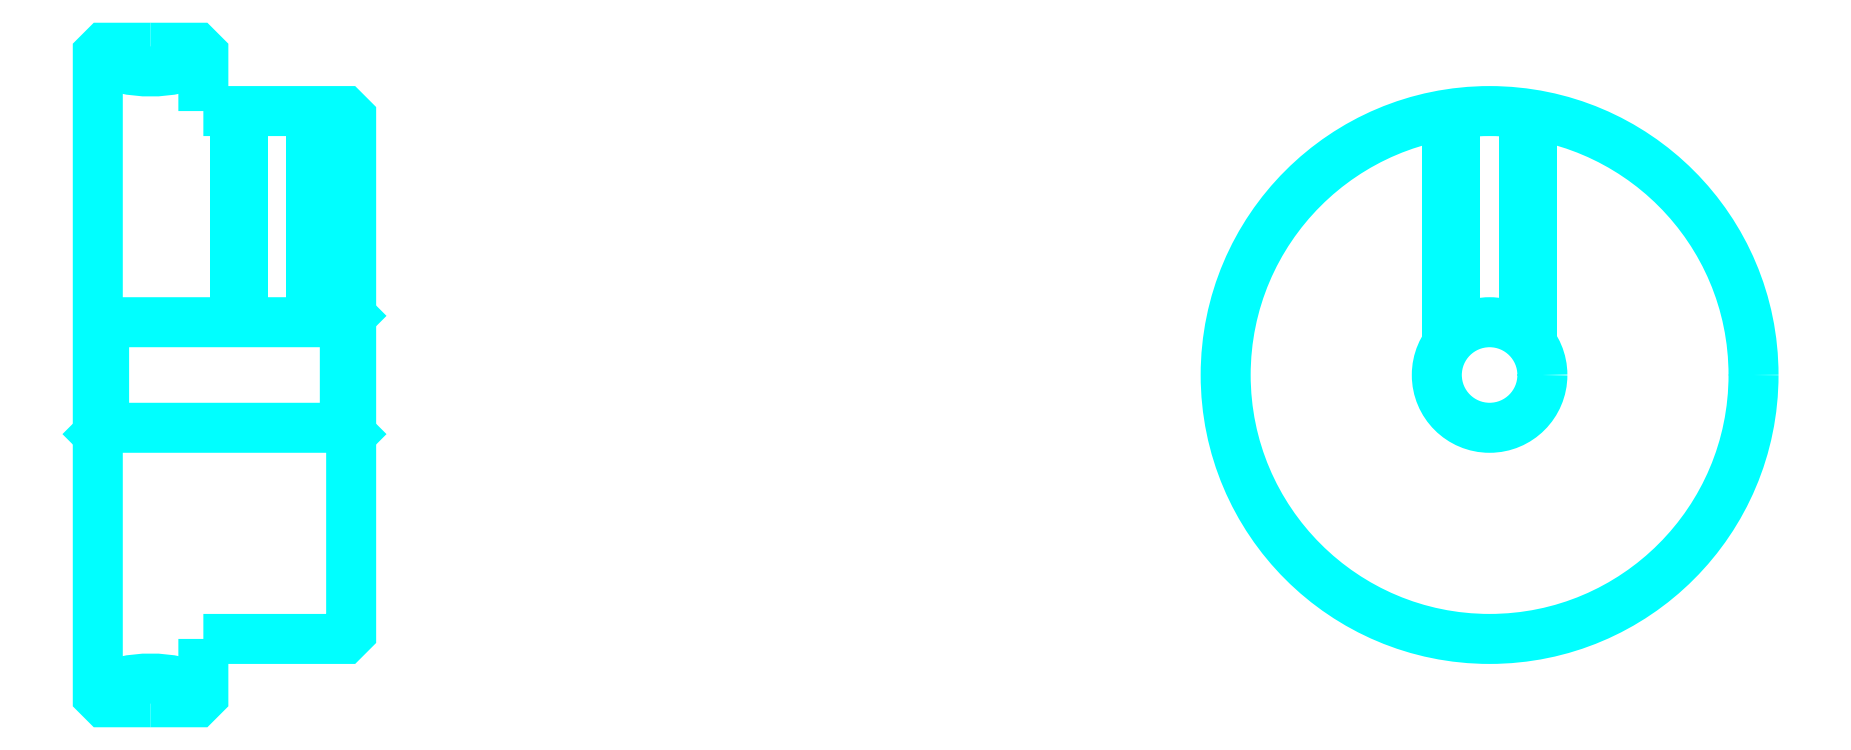
<metadata>
{"format":"dxf","ext":"dxf","renderer":"ezdxf+matplotlib","layout":"modelspace","background":"white","min_lineweight":24,"dpi":150}
</metadata>
<code>
0
SECTION
2
ENTITIES
0
ARC
8
0
10
38.95
20
63.3
30
0
40
6.125
50
245.9
51
294.1
0
ARC
8
0
10
38.95
20
22.3
30
0
40
6.125
50
65.91
51
114.1
0
LINE
8
0
10
48.45
20
45.6
30
0
11
48.15
21
45.3
31
0
0
LINE
8
0
10
48.45
20
40
30
0
11
48.15
21
40.3
31
0
0
LINE
8
0
10
36.45
20
40
30
0
11
36.75
21
40.3
31
0
0
POLYLINE
8
0
66
1
10
0
20
0
30
0
70
2
0
VERTEX
8
0
10
38.95
20
58.3
30
0
70
0
0
VERTEX
8
0
10
36.75
20
58.3
30
0
70
0
0
VERTEX
8
0
10
36.45
20
58
30
0
70
0
0
VERTEX
8
0
10
36.45
20
40
30
0
70
0
0
SEQEND
8
0
0
POLYLINE
8
0
66
1
10
0
20
0
30
0
70
2
0
VERTEX
8
0
10
36.45
20
40
30
0
70
0
0
VERTEX
8
0
10
36.45
20
27.6
30
0
70
0
0
VERTEX
8
0
10
36.75
20
27.3
30
0
70
0
0
VERTEX
8
0
10
38.95
20
27.3
30
0
70
0
0
SEQEND
8
0
0
POLYLINE
8
0
66
1
10
0
20
0
30
0
70
2
0
VERTEX
8
0
10
36.45
20
45.6
30
0
70
0
0
VERTEX
8
0
10
36.75
20
45.3
30
0
70
0
0
VERTEX
8
0
10
36.75
20
40.3
30
0
70
0
0
VERTEX
8
0
10
48.15
20
40.3
30
0
70
0
0
VERTEX
8
0
10
48.15
20
45.3
30
0
70
0
0
VERTEX
8
0
10
36.75
20
45.3
30
0
70
0
0
SEQEND
8
0
0
POLYLINE
8
0
66
1
10
0
20
0
30
0
70
2
0
VERTEX
8
0
10
46.95
20
55.3
30
0
70
0
0
VERTEX
8
0
10
46.95
20
45.3
30
0
70
0
0
SEQEND
8
0
0
POLYLINE
8
0
66
1
10
0
20
0
30
0
70
2
0
VERTEX
8
0
10
42.95
20
55.3
30
0
70
0
0
VERTEX
8
0
10
42.95
20
45.3
30
0
70
0
0
SEQEND
8
0
0
POLYLINE
8
0
66
1
10
0
20
0
30
0
70
2
0
VERTEX
8
0
10
46.57
20
55.3
30
0
70
0
0
VERTEX
8
0
10
46.57
20
45.3
30
0
70
0
0
SEQEND
8
0
0
POLYLINE
8
0
66
1
10
0
20
0
30
0
70
2
0
VERTEX
8
0
10
43.33
20
55.3
30
0
70
0
0
VERTEX
8
0
10
43.33
20
45.3
30
0
70
0
0
SEQEND
8
0
0
POLYLINE
8
0
66
1
10
0
20
0
30
0
70
2
0
VERTEX
8
0
10
100.4
20
44.3
30
0
70
0
0
VERTEX
8
0
10
100.4
20
55.14
30
0
70
0
0
SEQEND
8
0
0
POLYLINE
8
0
66
1
10
0
20
0
30
0
70
2
0
VERTEX
8
0
10
104.4
20
44.3
30
0
70
0
0
VERTEX
8
0
10
104.4
20
55.14
30
0
70
0
0
SEQEND
8
0
0
POLYLINE
8
0
66
1
10
0
20
0
30
0
70
2
0
VERTEX
8
0
10
100.7
20
44.7
30
0
70
0
0
VERTEX
8
0
10
100.7
20
55.19
30
0
70
0
0
SEQEND
8
0
0
POLYLINE
8
0
66
1
10
0
20
0
30
0
70
2
0
VERTEX
8
0
10
104
20
44.7
30
0
70
0
0
VERTEX
8
0
10
104
20
55.19
30
0
70
0
0
SEQEND
8
0
0
POLYLINE
8
0
66
1
10
0
20
0
30
0
70
2
0
VERTEX
8
0
10
38.95
20
27.3
30
0
70
0
0
VERTEX
8
0
10
41.15
20
27.3
30
0
70
0
0
VERTEX
8
0
10
41.45
20
27.6
30
0
70
0
0
VERTEX
8
0
10
41.45
20
30.3
30
0
70
0
0
SEQEND
8
0
0
POLYLINE
8
0
66
1
10
0
20
0
30
0
70
2
0
VERTEX
8
0
10
41.45
20
55.3
30
0
70
0
0
VERTEX
8
0
10
41.45
20
58
30
0
70
0
0
VERTEX
8
0
10
41.15
20
58.3
30
0
70
0
0
VERTEX
8
0
10
38.95
20
58.3
30
0
70
0
0
SEQEND
8
0
0
POLYLINE
8
0
66
1
10
0
20
0
30
0
70
2
0
VERTEX
8
0
10
41.45
20
30.3
30
0
70
0
0
VERTEX
8
0
10
48.15
20
30.3
30
0
70
0
0
VERTEX
8
0
10
48.45
20
30.6
30
0
70
0
0
VERTEX
8
0
10
48.45
20
55
30
0
70
0
0
VERTEX
8
0
10
48.15
20
55.3
30
0
70
0
0
VERTEX
8
0
10
41.45
20
55.3
30
0
70
0
0
SEQEND
8
0
0
CIRCLE
8
0
10
102.4
20
42.8
30
0
40
2.5
0
CIRCLE
8
0
10
102.4
20
42.8
30
0
40
12.5
0
ENDSEC
0
EOF

</code>
